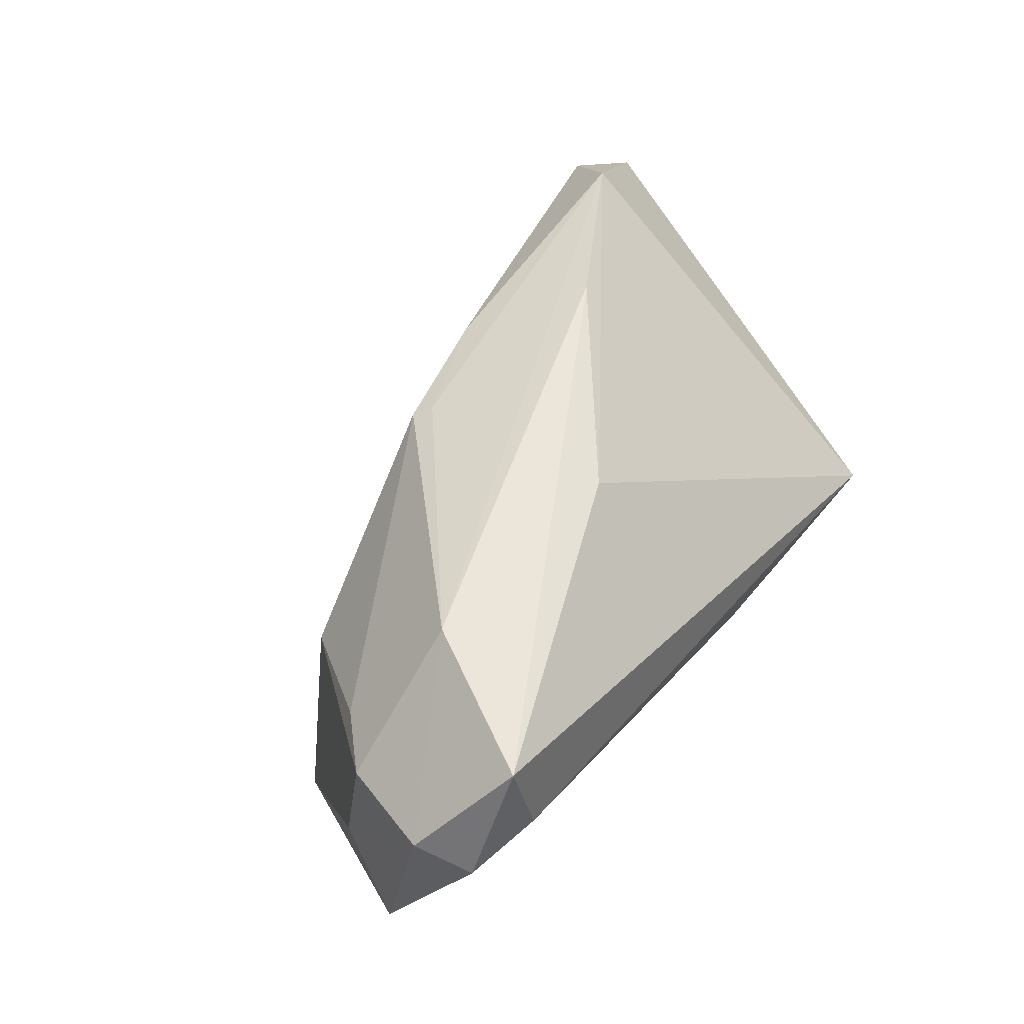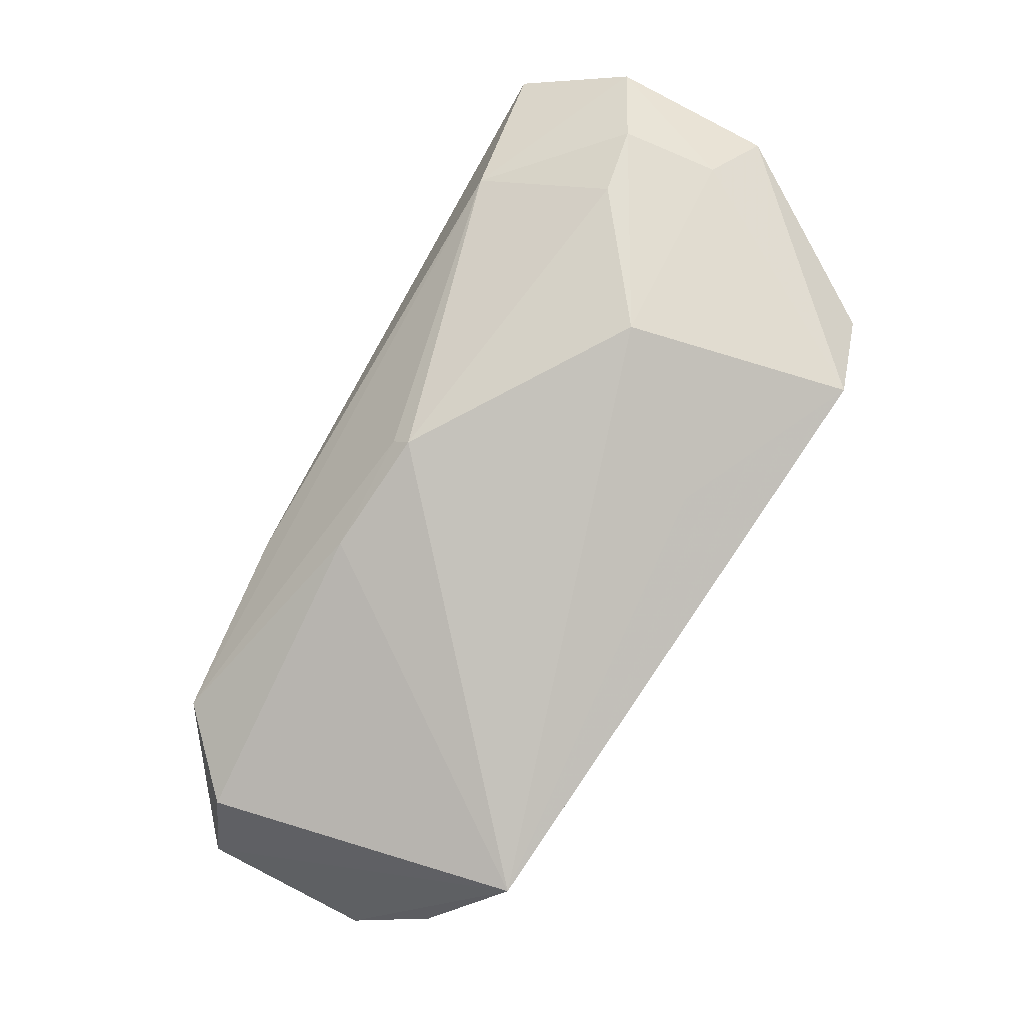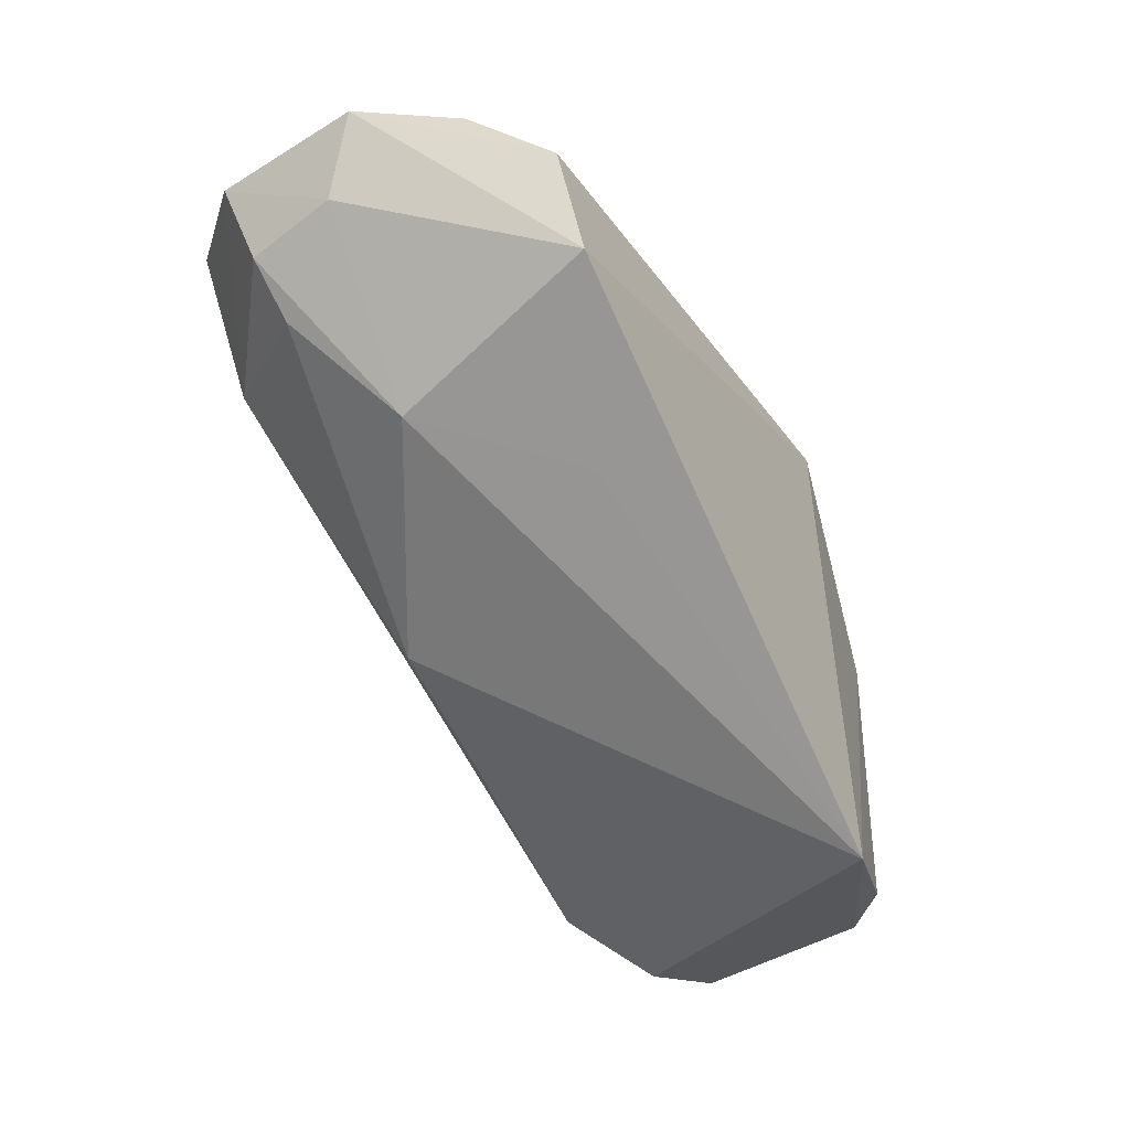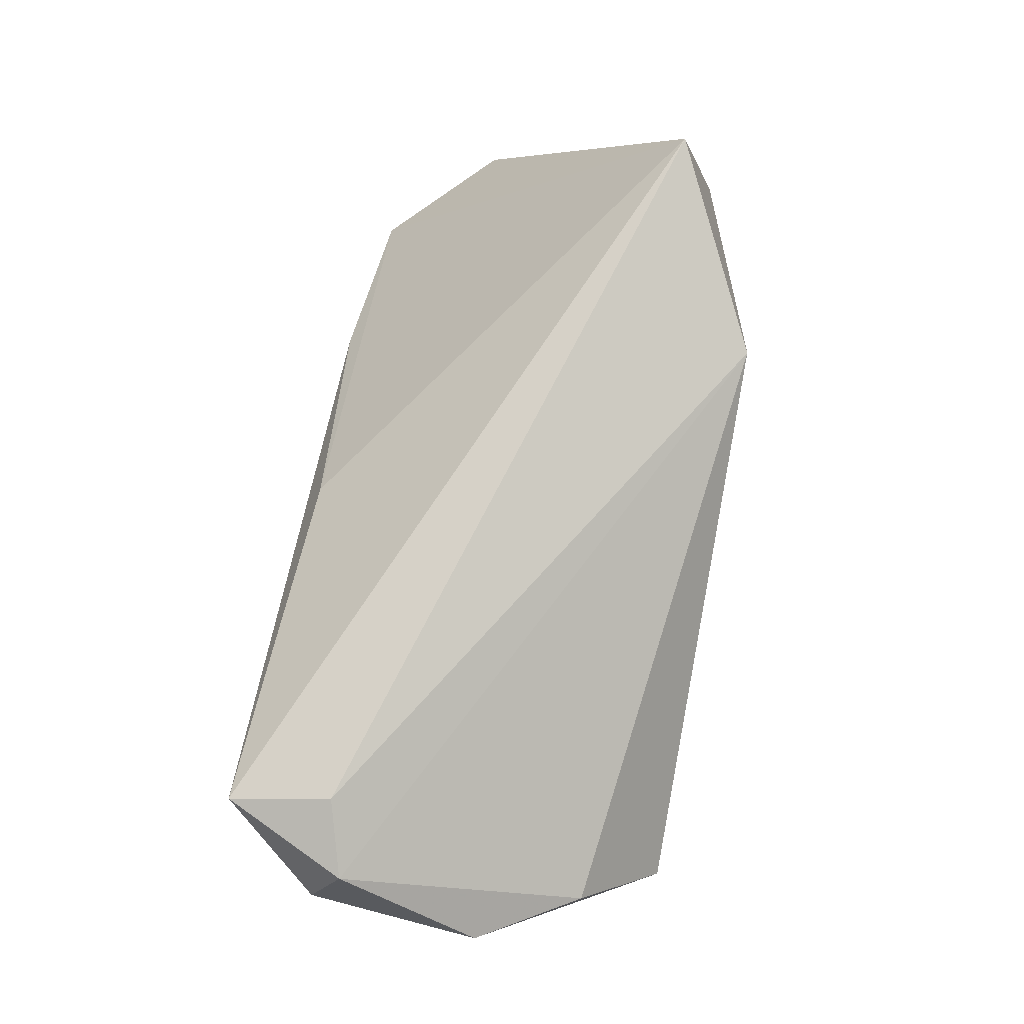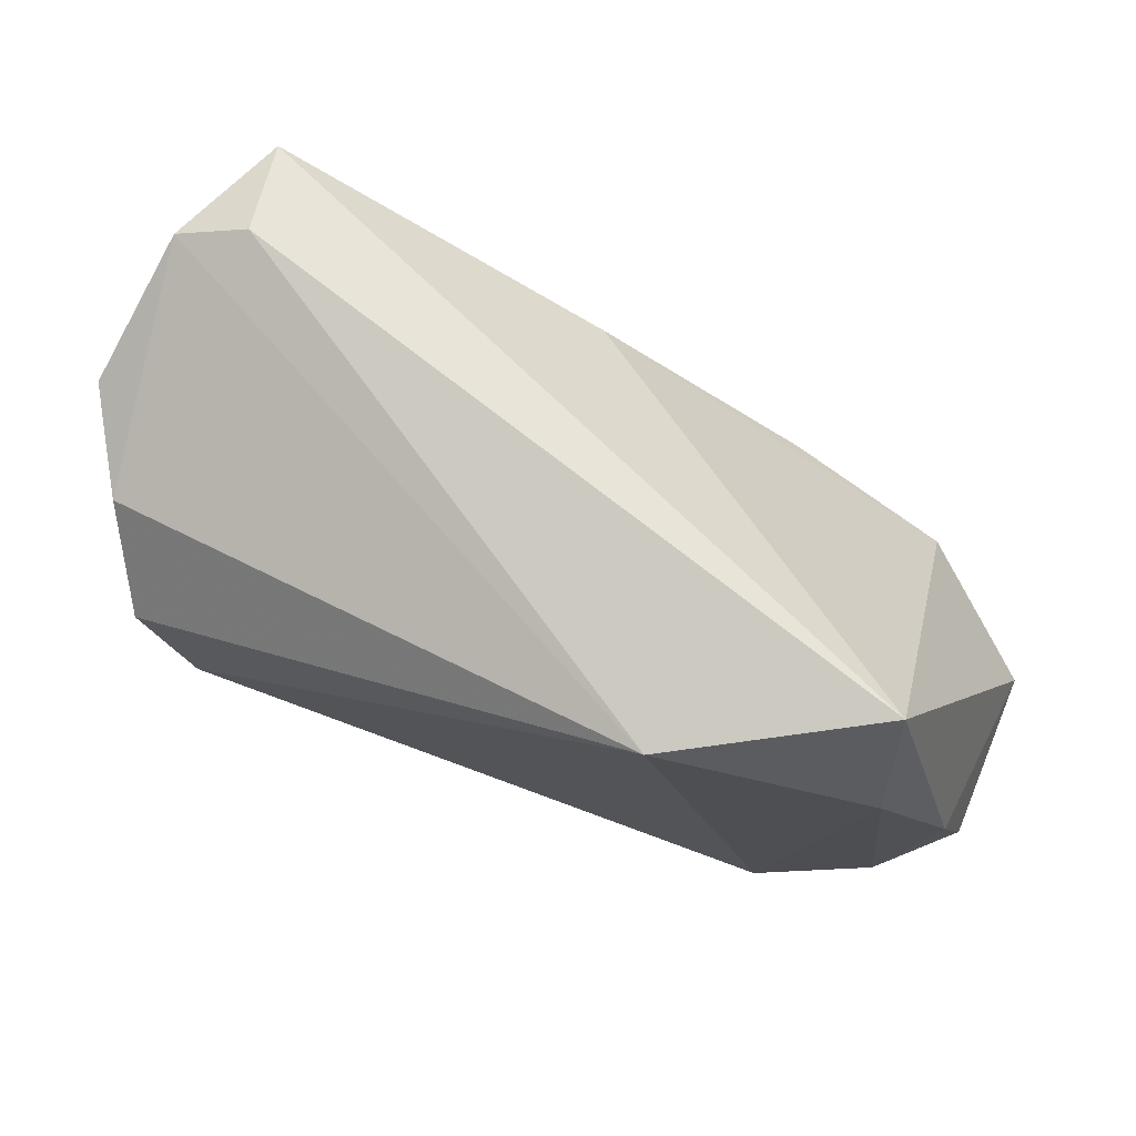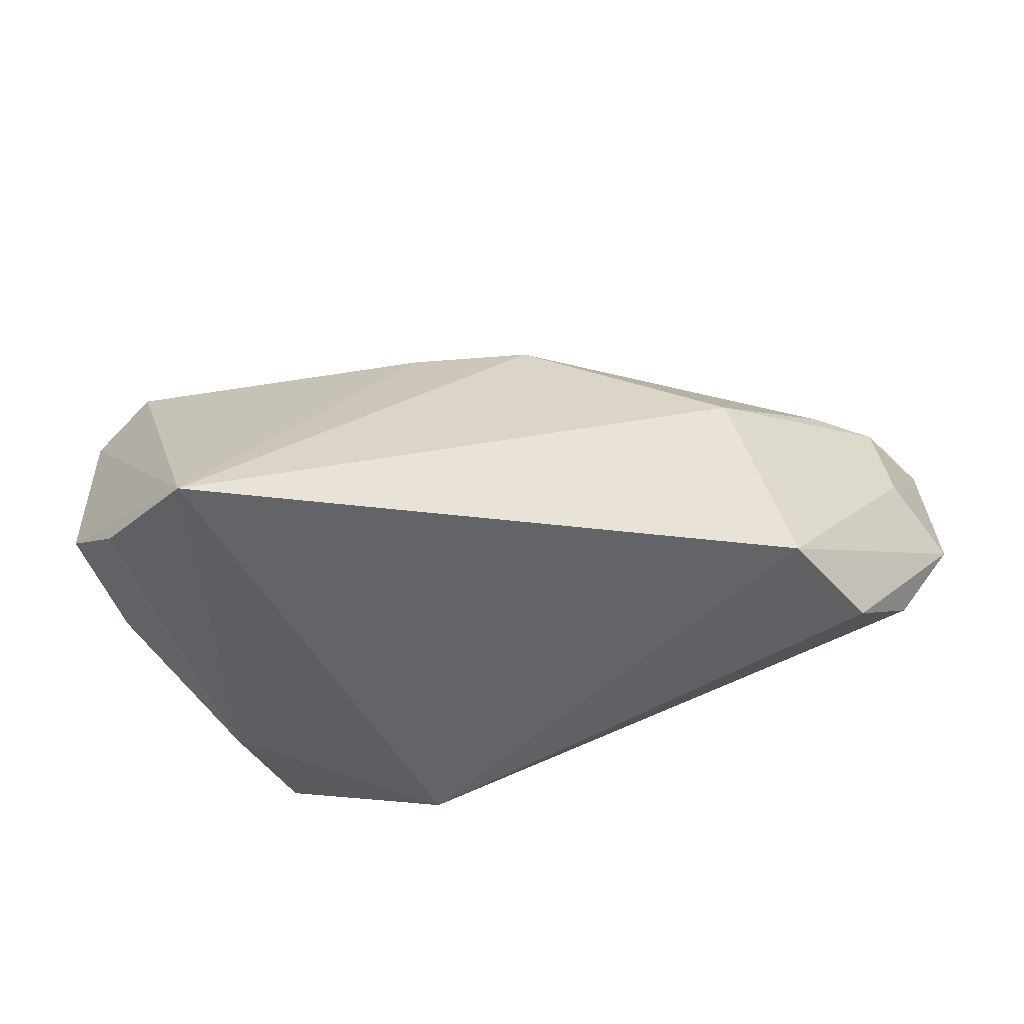
<metadata>
{"format":"obj","ext":"obj","renderer":"f3d","projection":"perspective","resolution":1024,"background":"white","views":[{"elev":53.9,"azim":124.1,"up":"+Z"},{"elev":-68.6,"azim":58.9,"up":"+Y"},{"elev":-54.9,"azim":121.5,"up":"+Y"},{"elev":77.7,"azim":99.6,"up":"+Y"},{"elev":69.6,"azim":-158.9,"up":"+Y"},{"elev":-47.5,"azim":16.3,"up":"+Z"}]}
</metadata>
<code>
v -0.01699 0.02364 -0.02498
v 0.006433 -0.01521 0.02296
v -0.04744 -0.02644 0.01903
v 0.05912 0.01943 0.01757
v 0.02081 -0.01975 -0.01331
v 0.05677 0.02621 0.01397
v 0.03781 0.008828 0.02861
v 0.03568 -0.01373 0.00412
v -0.05604 -0.02266 0.0149
v 0.04718 0.0007032 0.01421
v 0.008014 -0.01735 0.02154
v -0.0189 -0.006794 0.02944
v 0.007246 0.01208 0.02703
v -0.05545 -0.02416 -0.006886
v 0.04863 0.001543 -0.02498
v -0.05272 -0.01112 -0.01097
v -0.008158 -0.01976 0.0225
v -0.04031 -0.01779 0.02791
v 0.04266 -0.01246 -0.02498
v 0.06089 0.01584 -0.002966
v 0.056 0.006084 0.002483
v 0.05409 0.006877 0.01499
v -0.0467 -0.02956 -0.01397
v 0.04779 0.02911 0.01641
v -0.04361 0.01019 -0.01748
v -0.04218 0.02911 -0.01269
v -0.03241 -0.03871 -0.01812
v 0.0538 0.01268 -0.01531
v 0.04969 0.02737 0.0287
f 19 27 1
f 23 27 14
f 15 19 1
f 1 28 15
f 6 29 4
f 6 28 1
f 25 26 1
f 1 27 25
f 27 23 25
f 13 26 18
f 29 26 13
f 18 26 9
f 9 3 18
f 14 27 9
f 27 3 9
f 27 19 5
f 20 6 4
f 28 6 20
f 20 15 28
f 19 15 20
f 24 26 29
f 29 6 24
f 1 26 24
f 24 6 1
f 26 25 16
f 14 9 16
f 16 9 26
f 16 23 14
f 16 25 23
f 12 13 18
f 29 13 12
f 21 20 4
f 19 20 21
f 18 3 17
f 17 3 27
f 27 11 17
f 27 5 8
f 8 11 27
f 8 5 19
f 19 21 8
f 7 12 18
f 29 12 7
f 4 29 7
f 2 7 18
f 11 7 2
f 18 17 2
f 2 17 11
f 11 8 10
f 10 7 11
f 4 7 22
f 7 10 22
f 22 21 4
f 22 8 21
f 22 10 8

</code>
